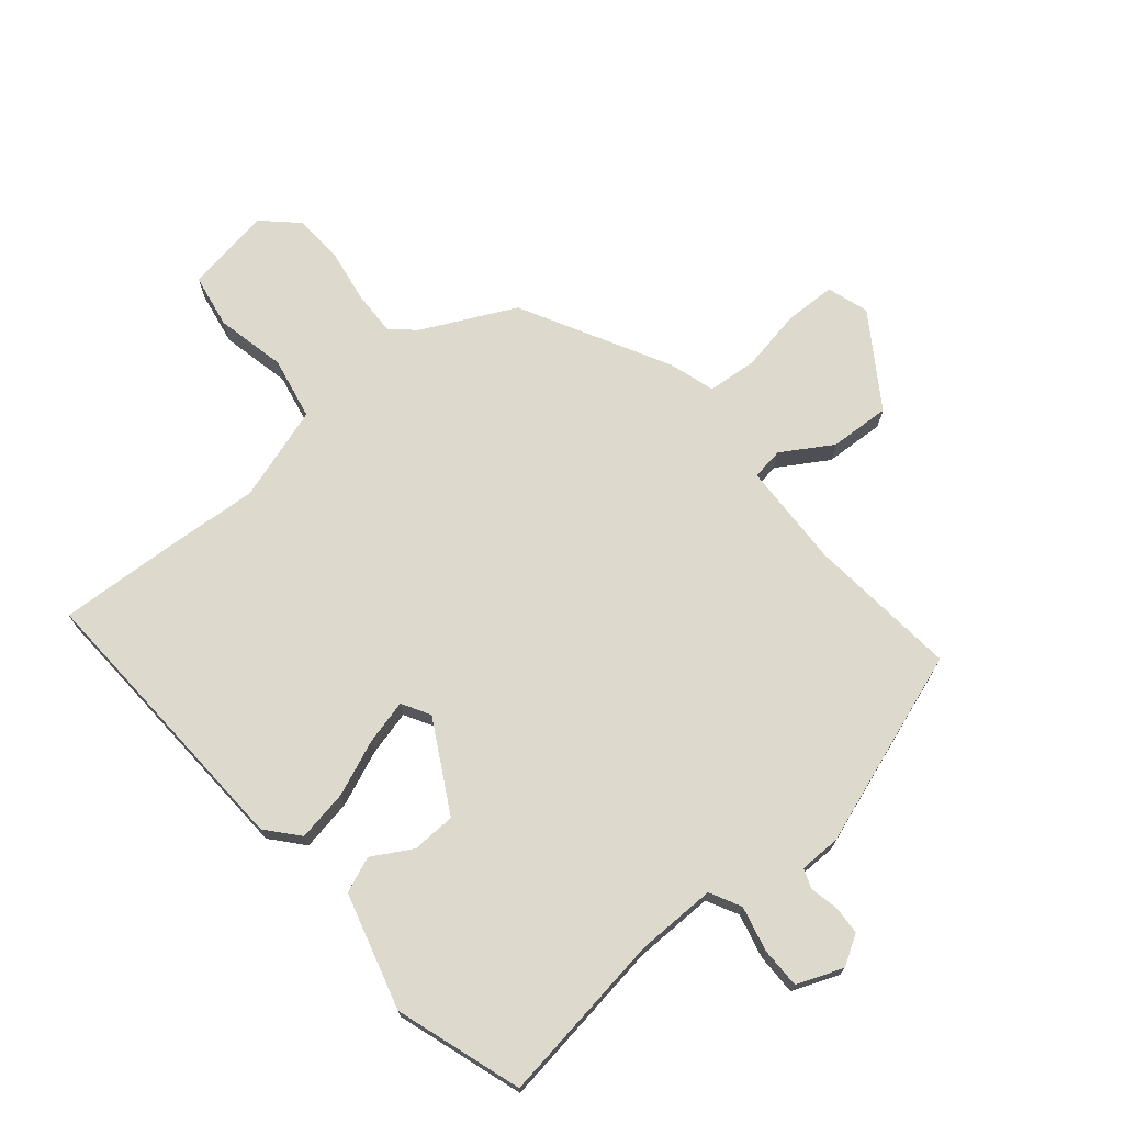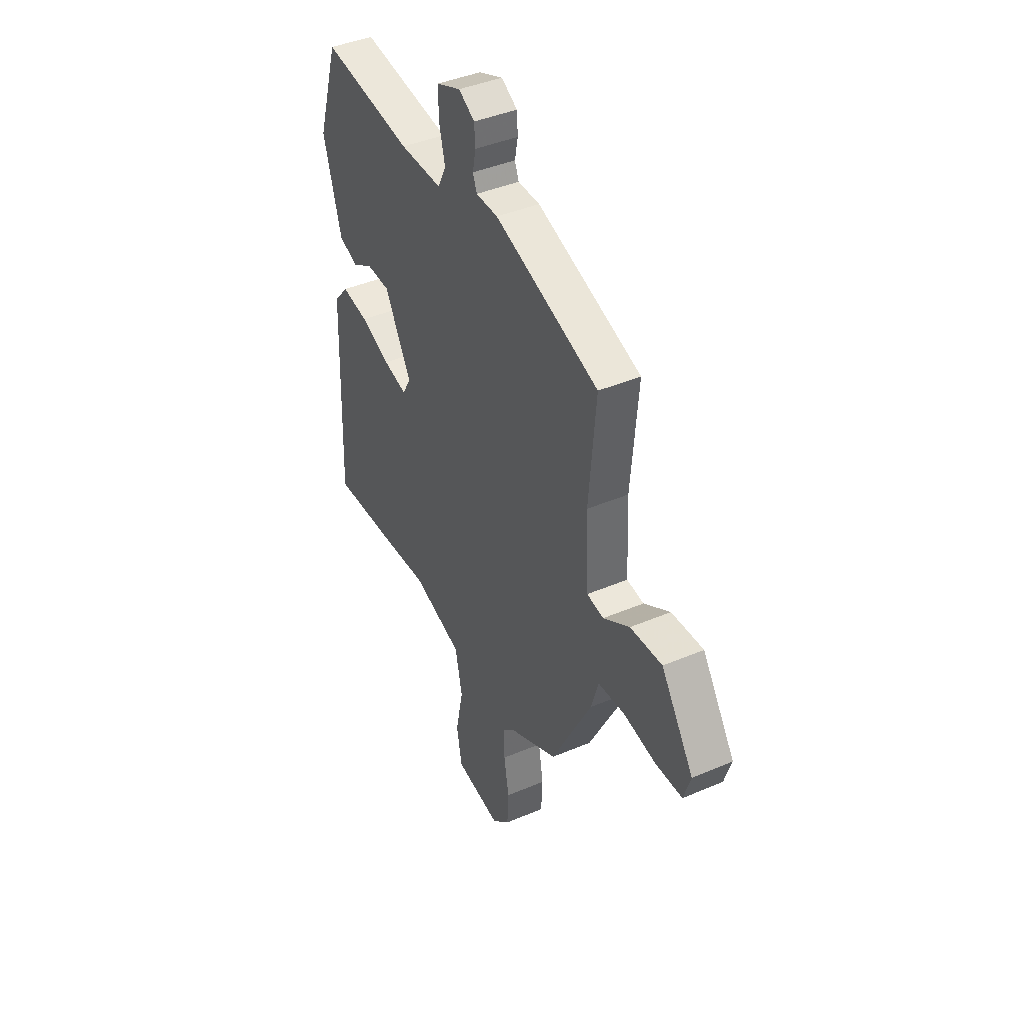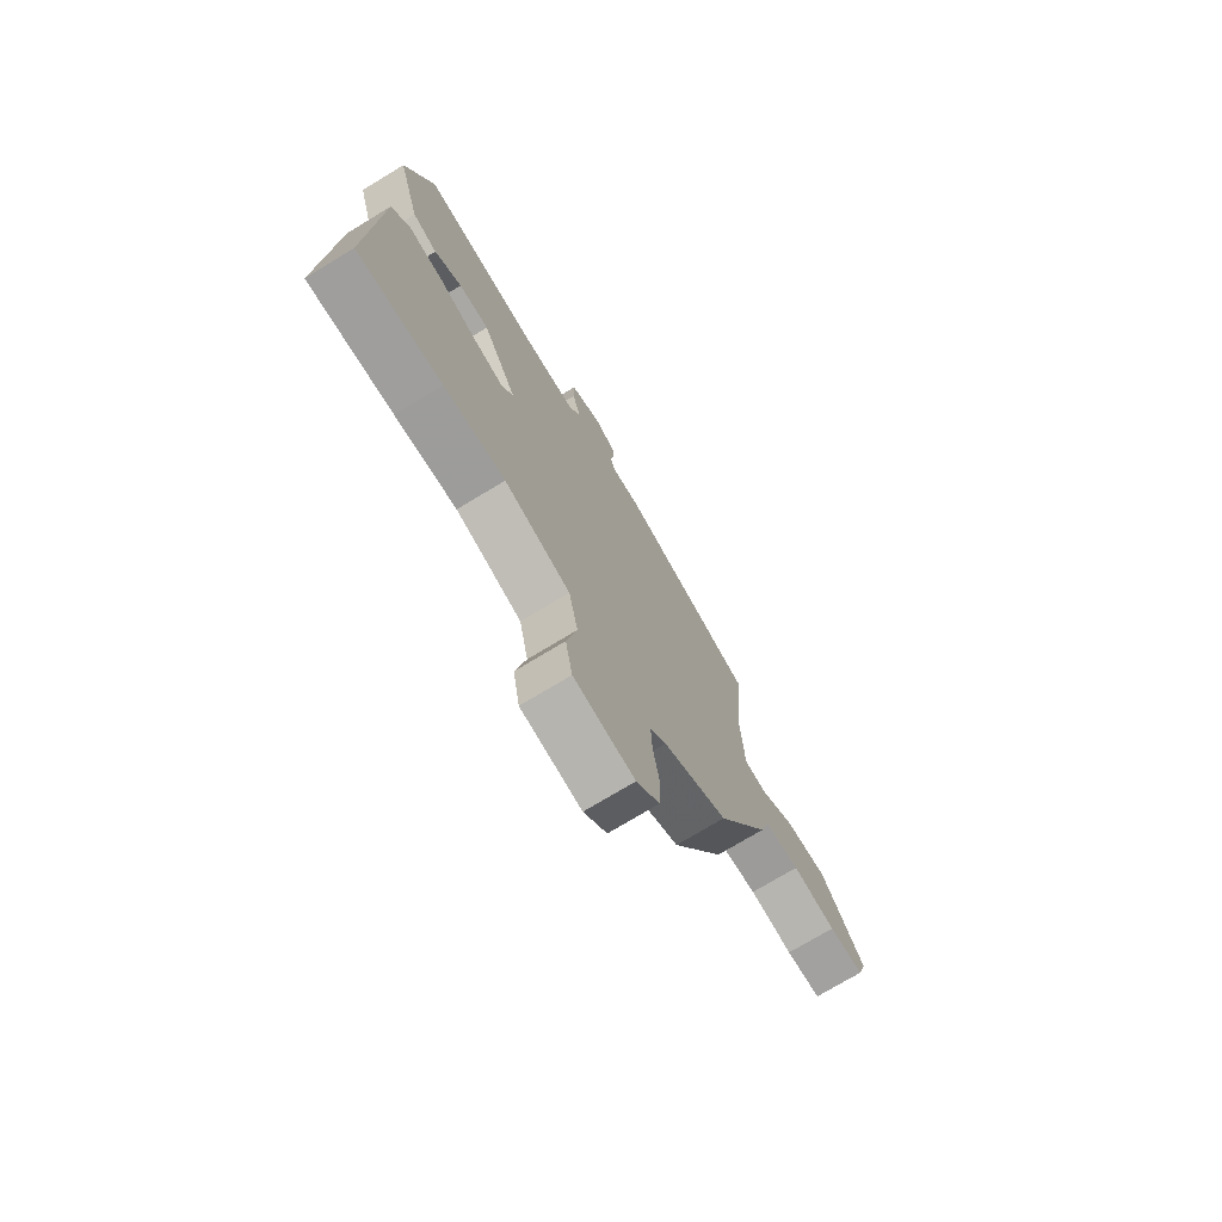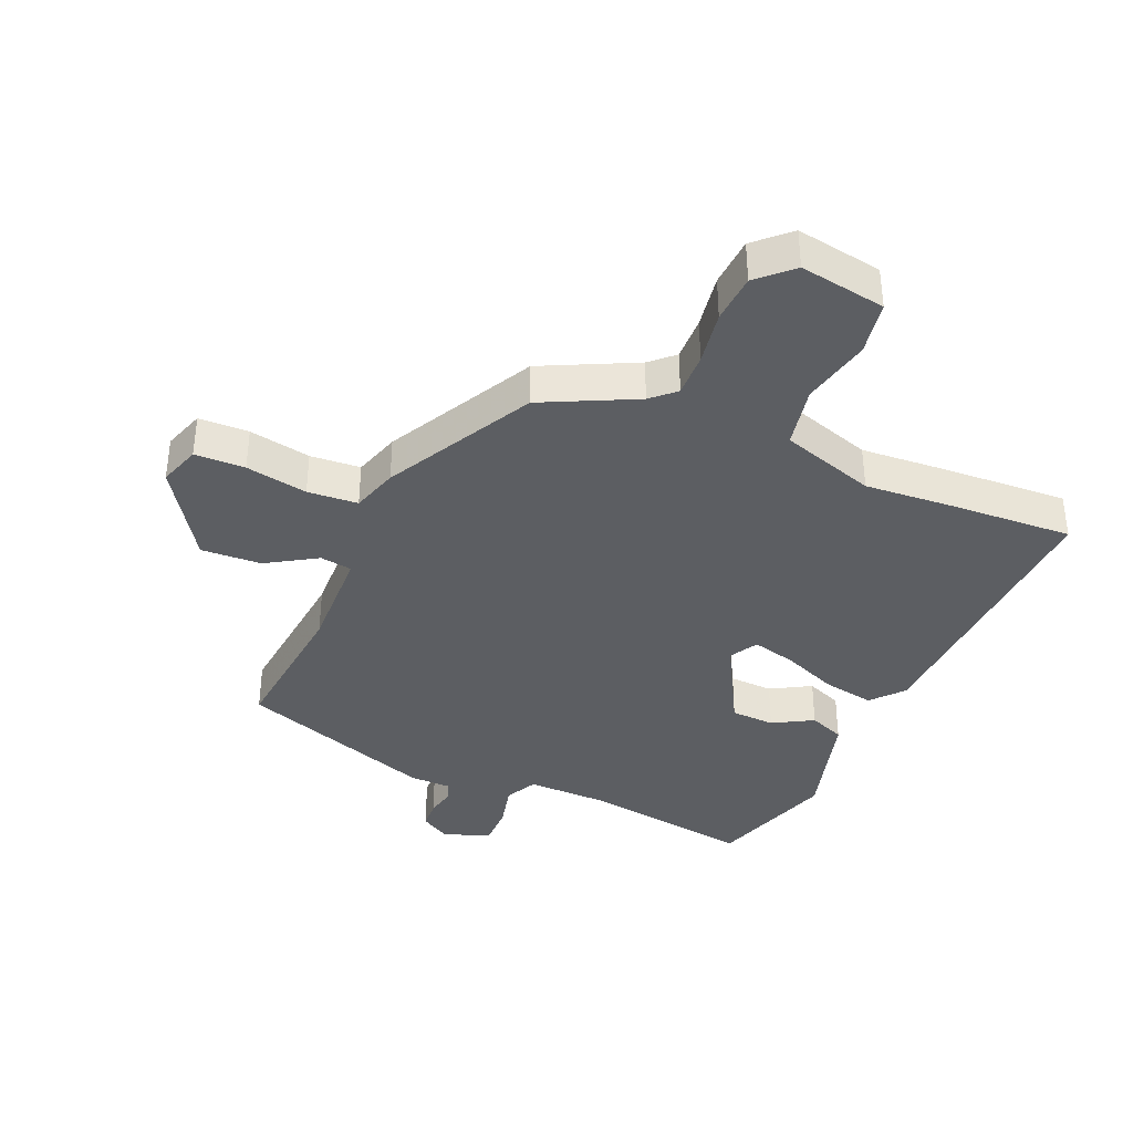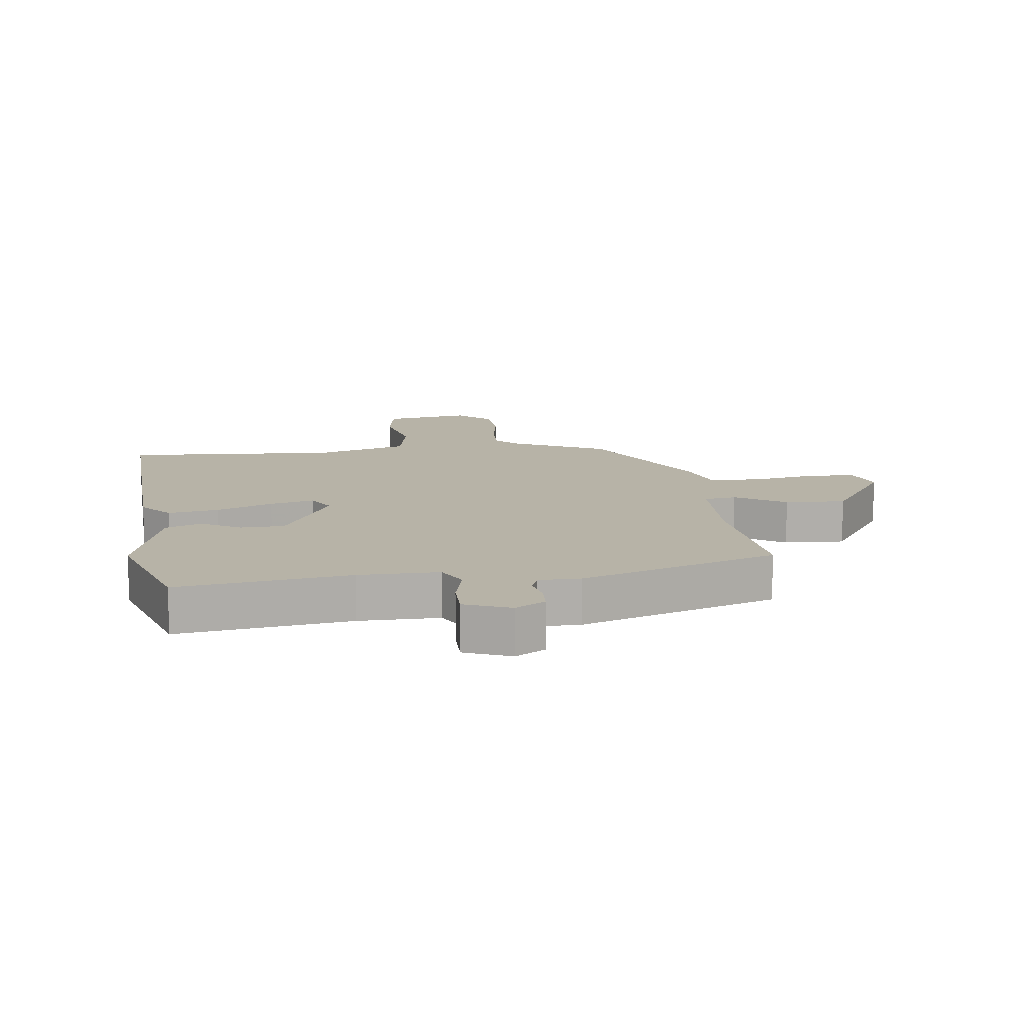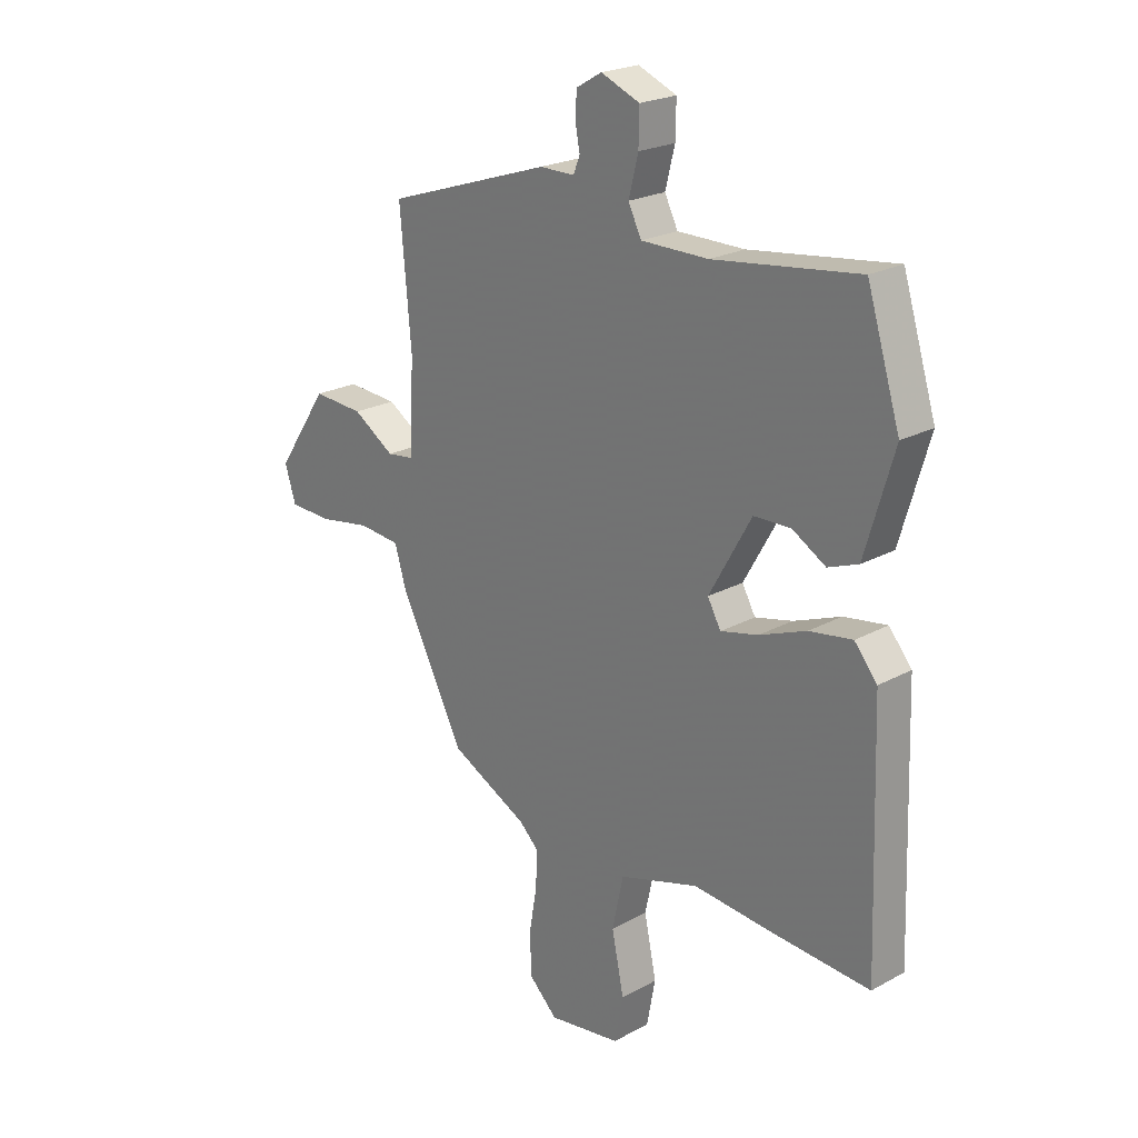
<metadata>
{"format":"obj","ext":"obj","renderer":"f3d","projection":"perspective","resolution":1024,"background":"white","views":[{"elev":72.0,"azim":-40.6,"up":"+Y"},{"elev":41.7,"azim":62.8,"up":"+Z"},{"elev":-73.9,"azim":-58.8,"up":"+Z"},{"elev":-37.9,"azim":156.0,"up":"+Y"},{"elev":12.6,"azim":-7.8,"up":"+Y"},{"elev":22.5,"azim":-133.2,"up":"+Z"}]}
</metadata>
<code>
v 0.362 0.07 -0.443
v 0.215 0.07 -0.517
v 0.178 0.07 -0.552
v 0.181 0.07 -0.622
v 0.196 0.07 -0.708
v 0.192 0.07 -0.787
v 0.139 0.07 -0.838
v 0.001 0.07 -0.817
v -0.015 0.07 -0.731
v 0.008 0.07 -0.62
v -0.013 0.07 -0.521
v -0.164 0.07 -0.475
v -0.305 0.07 -0.487
v -0.501 0.07 -0.5
v -0.485 0.07 -0.043
v -0.442 0.07 0.008
v -0.361 0.07 -0.005
v -0.272 0.07 -0.04
v -0.201 0.07 -0.057
v -0.176 0.07 -0.012
v -0.256 0.07 0.13
v -0.326 0.07 0.132
v -0.389 0.07 0.095
v -0.446 0.07 0.117
v -0.5 0.07 0.301
v -0.437 0.07 0.503
v -0.164 0.07 0.467
v -0.037 0.07 0.467
v -0.012 0.07 0.517
v -0.03 0.07 0.588
v -0.031 0.07 0.653
v 0.042 0.07 0.683
v 0.09 0.07 0.655
v 0.093 0.07 0.61
v 0.084 0.07 0.564
v 0.096 0.07 0.533
v 0.162 0.07 0.533
v 0.475 0.07 0.429
v 0.454 0.07 0.19
v 0.462 0.07 0.022
v 0.513 0.07 0.015
v 0.592 0.07 0.065
v 0.688 0.07 0.071
v 0.786 0.07 -0.074
v 0.765 0.07 -0.14
v 0.685 0.07 -0.143
v 0.586 0.07 -0.126
v 0.506 0.07 -0.133
v 0.484 0.07 -0.207
v 0.362 0 -0.443
v 0.215 0 -0.517
v 0.178 0 -0.552
v 0.181 0 -0.622
v 0.196 0 -0.708
v 0.192 0 -0.787
v 0.139 0 -0.838
v 0.001 0 -0.817
v -0.015 0 -0.731
v 0.008 0 -0.62
v -0.013 0 -0.521
v -0.164 0 -0.475
v -0.305 0 -0.487
v -0.501 0 -0.5
v -0.485 0 -0.043
v -0.442 0 0.008
v -0.361 0 -0.005
v -0.272 0 -0.04
v -0.201 0 -0.057
v -0.176 0 -0.012
v -0.256 0 0.13
v -0.326 0 0.132
v -0.389 0 0.095
v -0.446 0 0.117
v -0.5 0 0.301
v -0.437 0 0.503
v -0.164 0 0.467
v -0.037 0 0.467
v -0.012 0 0.517
v -0.03 0 0.588
v -0.031 0 0.653
v 0.042 0 0.683
v 0.09 0 0.655
v 0.093 0 0.61
v 0.084 0 0.564
v 0.096 0 0.533
v 0.162 0 0.533
v 0.475 0 0.429
v 0.454 0 0.19
v 0.462 0 0.022
v 0.513 0 0.015
v 0.592 0 0.065
v 0.688 0 0.071
v 0.786 0 -0.074
v 0.765 0 -0.14
v 0.685 0 -0.143
v 0.586 0 -0.126
v 0.506 0 -0.133
v 0.484 0 -0.207
f 48 49 1 2
f 44 45 46 47
f 44 47 48
f 41 42 43 44
f 40 41 44 48
f 36 37 38 39
f 36 39 40
f 32 33 34 35
f 30 31 32 35
f 29 30 35 36
f 28 29 36 40
f 24 25 26 27
f 22 23 24 27
f 21 22 27 28
f 20 21 28 40
f 15 16 17 18
f 15 18 19
f 12 13 14 15
f 11 12 15 19
f 7 8 9 10
f 7 10 11
f 4 5 6 7
f 3 4 7 11
f 19 20 40 48
f 11 19 48
f 2 3 11 48
f 51 50 98 97
f 96 95 94 93
f 97 96 93
f 93 92 91 90
f 97 93 90 89
f 88 87 86 85
f 89 88 85
f 84 83 82 81
f 84 81 80 79
f 85 84 79 78
f 89 85 78 77
f 76 75 74 73
f 76 73 72 71
f 77 76 71 70
f 89 77 70 69
f 67 66 65 64
f 68 67 64
f 64 63 62 61
f 68 64 61 60
f 59 58 57 56
f 60 59 56
f 56 55 54 53
f 60 56 53 52
f 97 89 69 68
f 97 68 60
f 97 60 52 51
f 1 50 51 2
f 2 51 52 3
f 3 52 53 4
f 4 53 54 5
f 5 54 55 6
f 6 55 56 7
f 7 56 57 8
f 8 57 58 9
f 9 58 59 10
f 10 59 60 11
f 11 60 61 12
f 12 61 62 13
f 13 62 63 14
f 14 63 64 15
f 15 64 65 16
f 16 65 66 17
f 17 66 67 18
f 18 67 68 19
f 19 68 69 20
f 20 69 70 21
f 21 70 71 22
f 22 71 72 23
f 23 72 73 24
f 24 73 74 25
f 25 74 75 26
f 26 75 76 27
f 27 76 77 28
f 28 77 78 29
f 29 78 79 30
f 30 79 80 31
f 31 80 81 32
f 32 81 82 33
f 33 82 83 34
f 34 83 84 35
f 35 84 85 36
f 36 85 86 37
f 37 86 87 38
f 38 87 88 39
f 39 88 89 40
f 40 89 90 41
f 41 90 91 42
f 42 91 92 43
f 43 92 93 44
f 44 93 94 45
f 45 94 95 46
f 46 95 96 47
f 47 96 97 48
f 48 97 98 49
f 49 98 50 1

</code>
